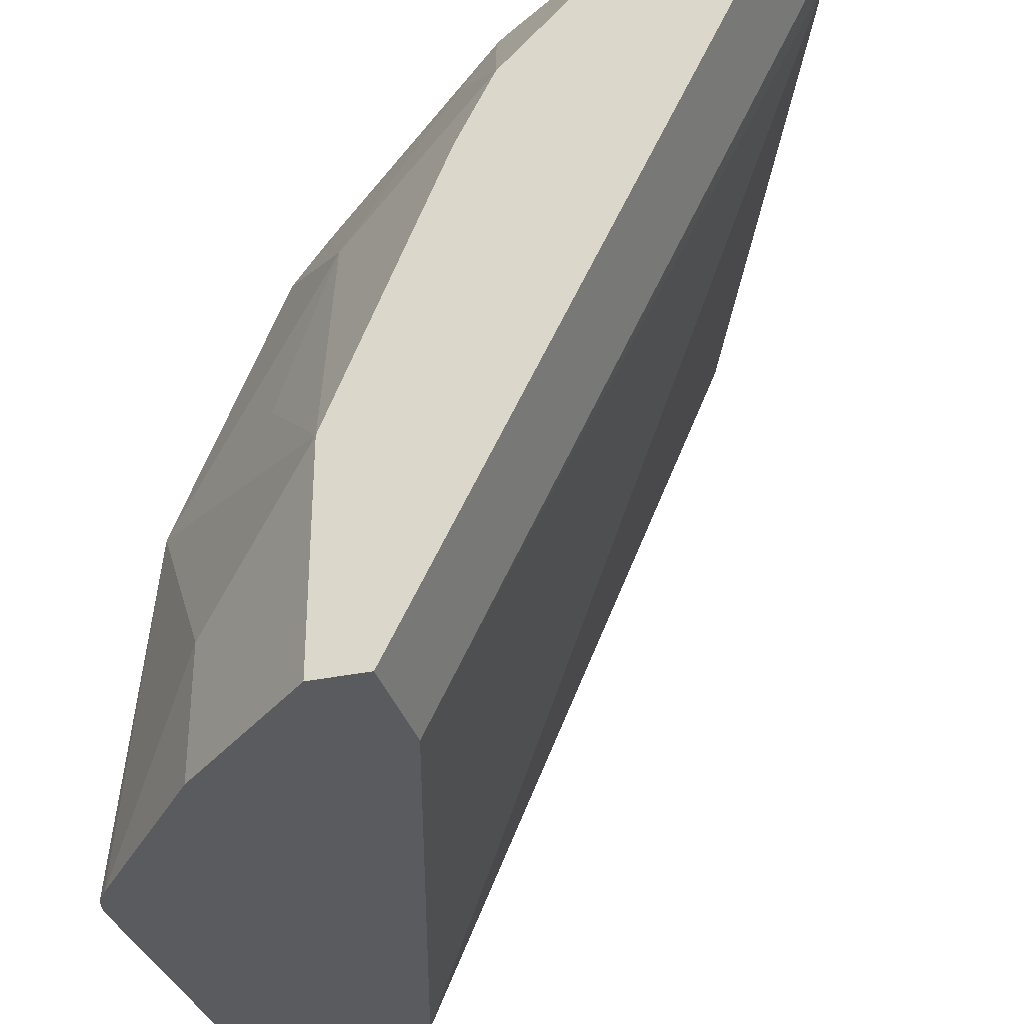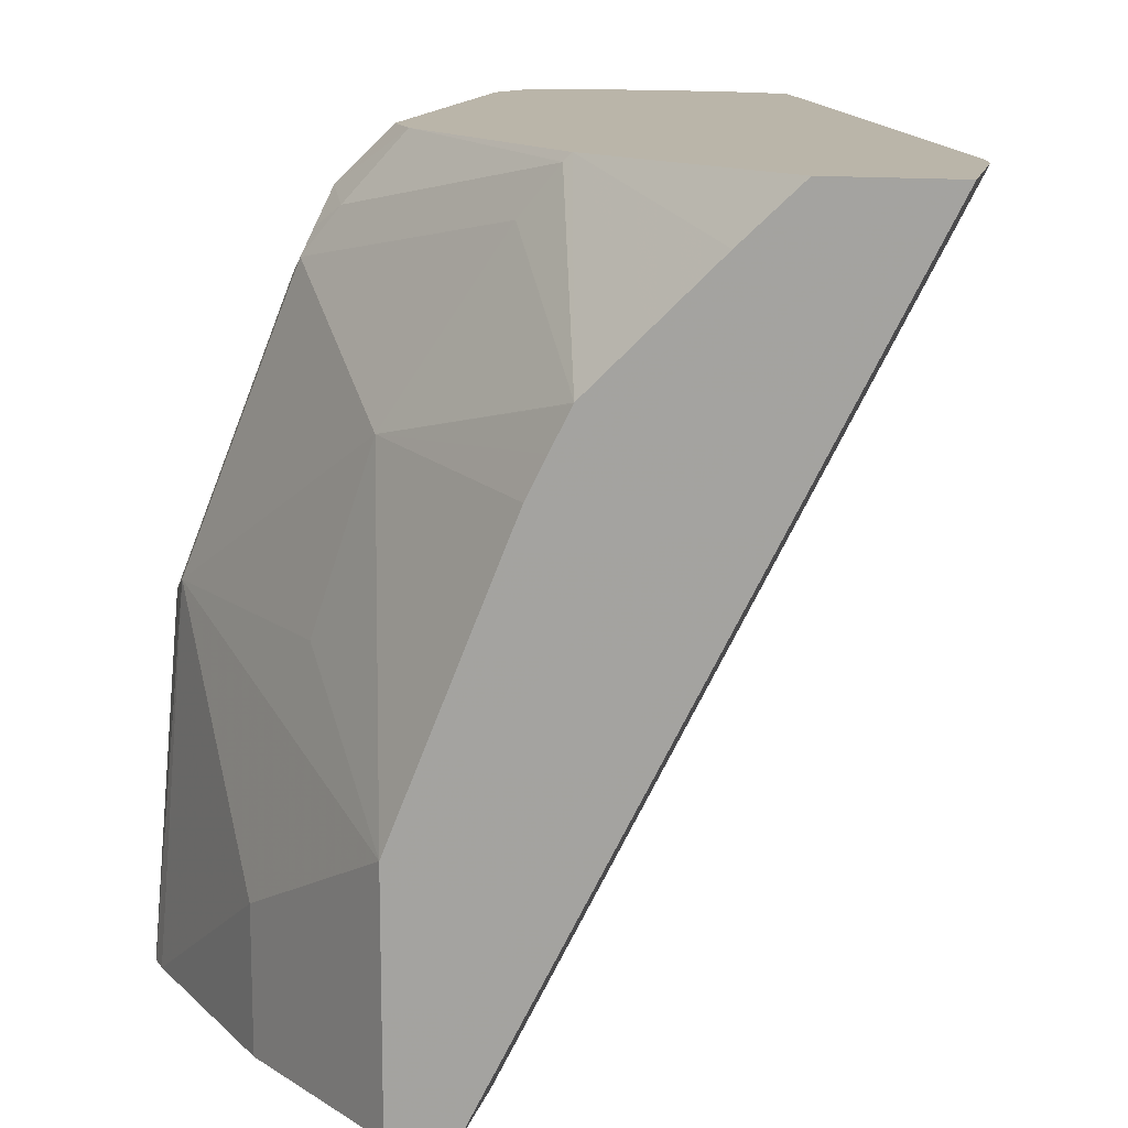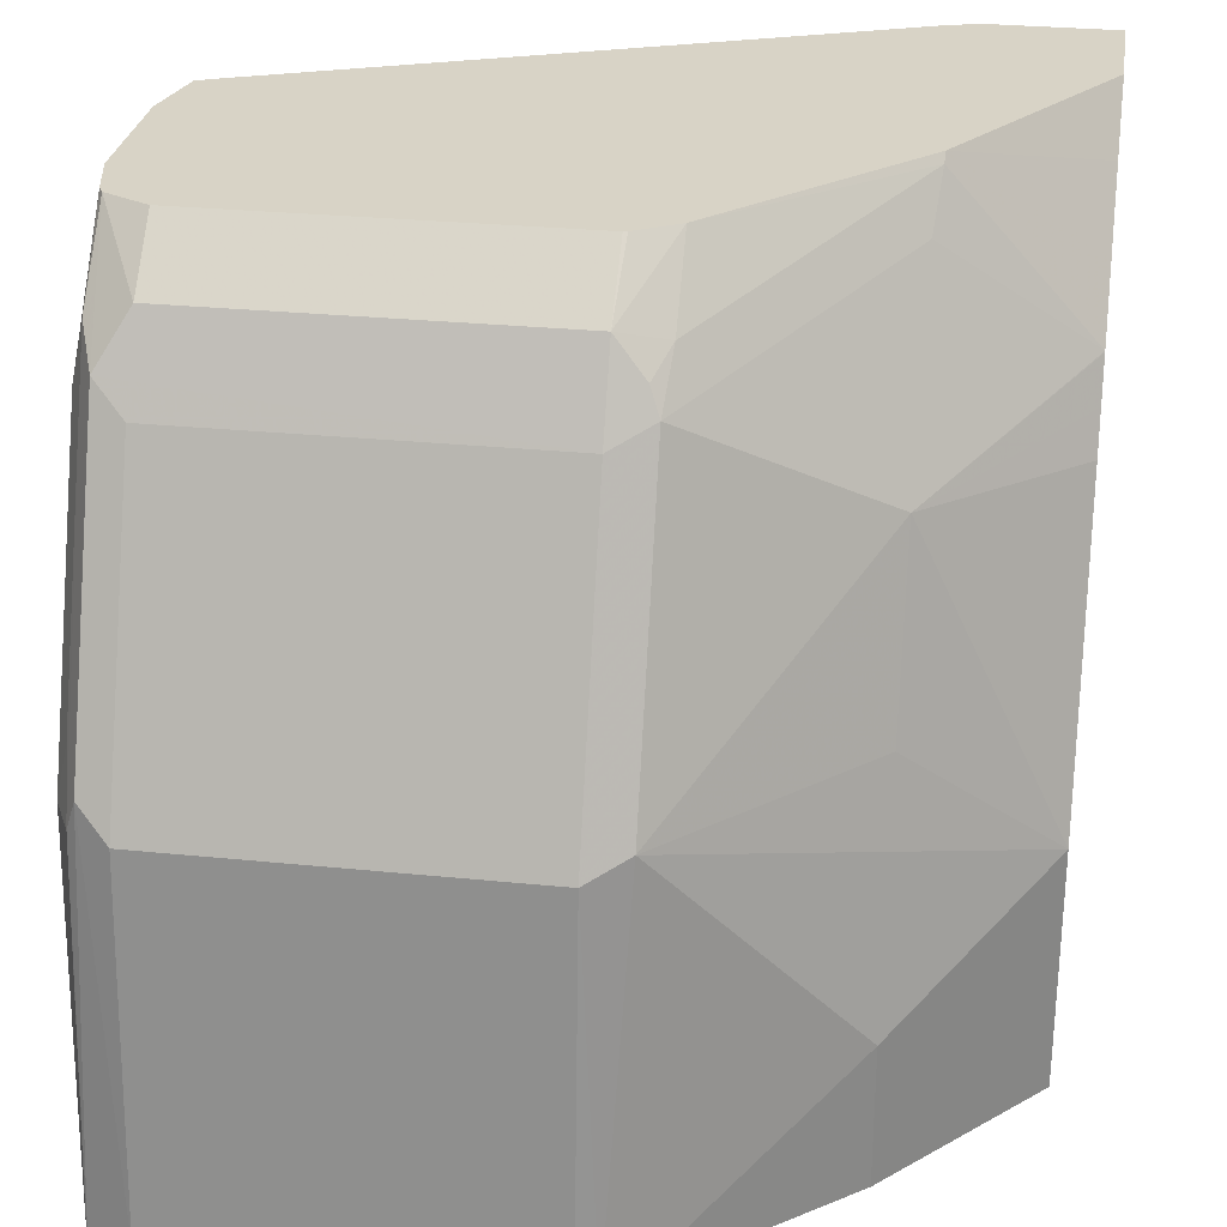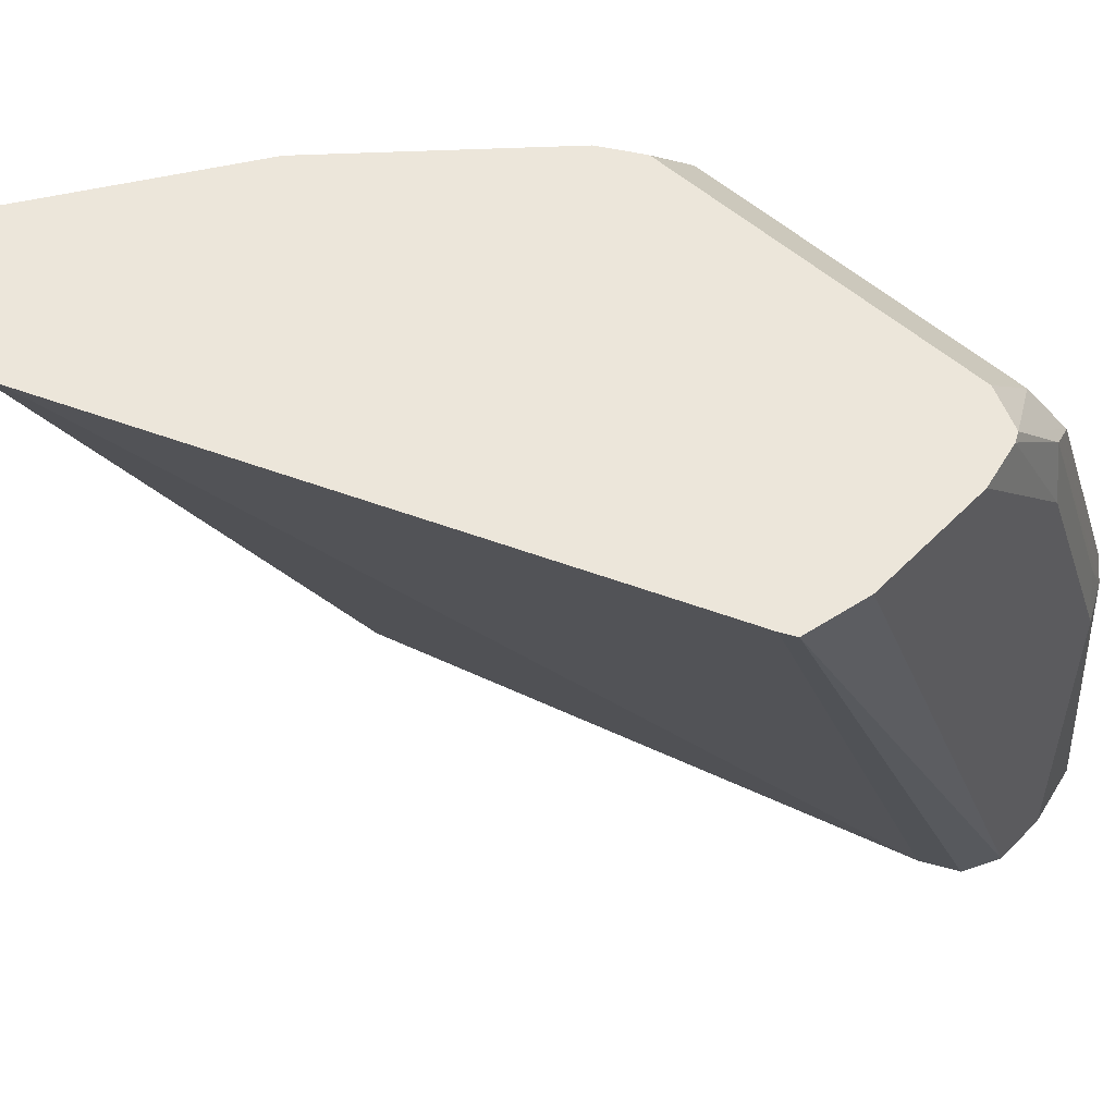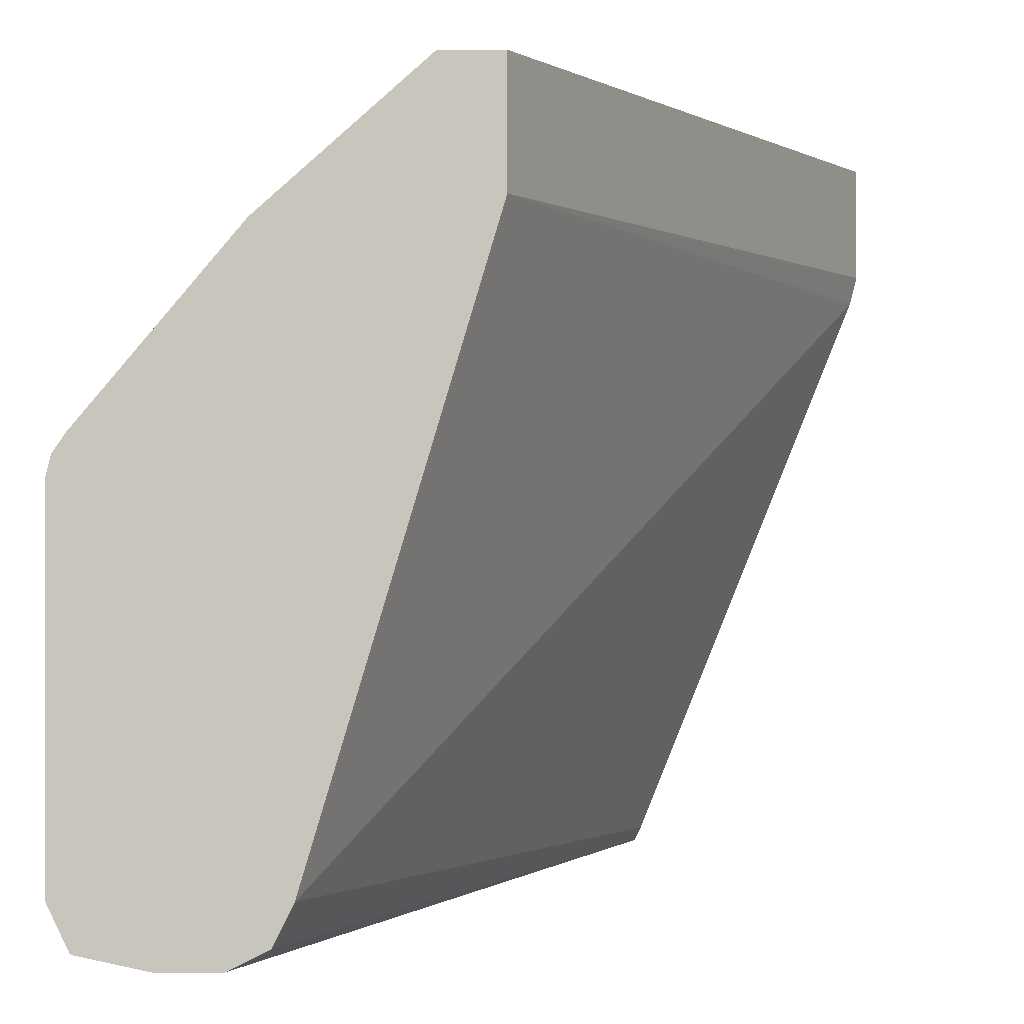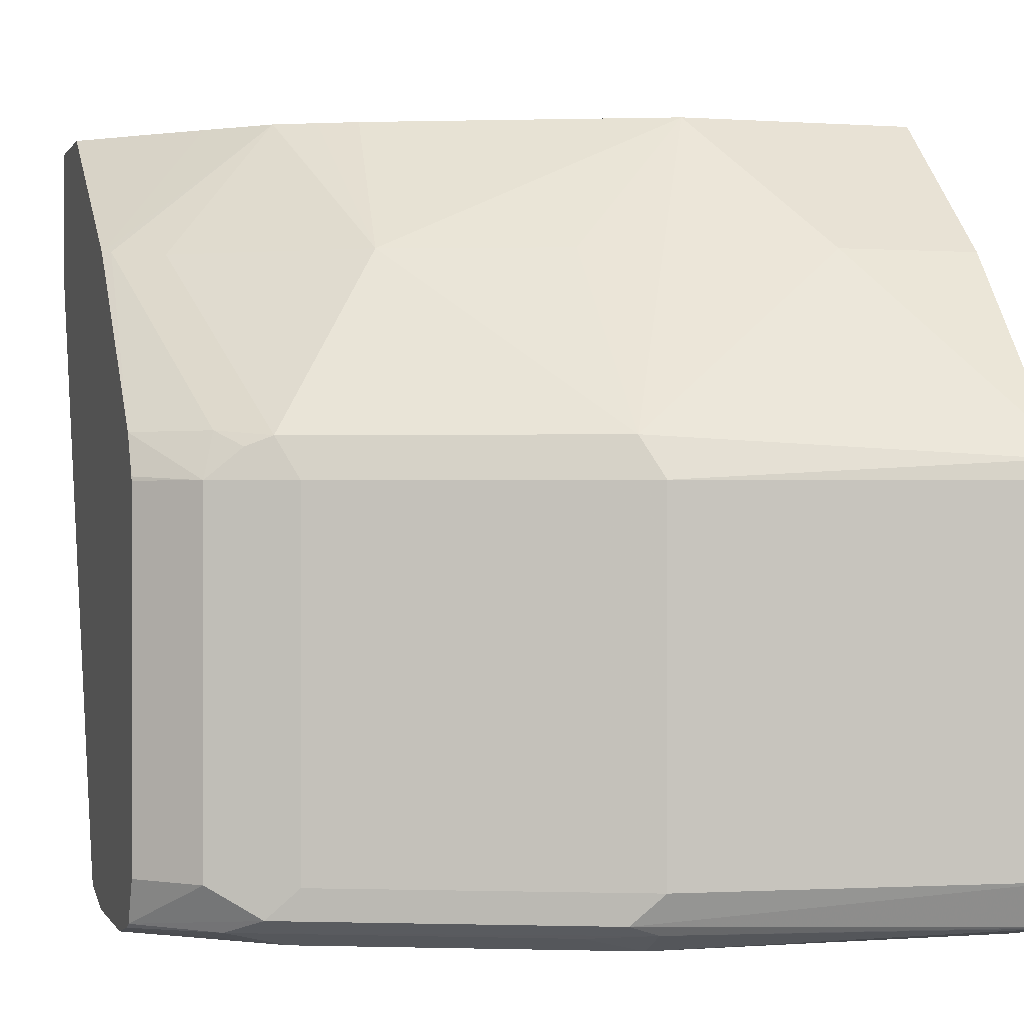
<metadata>
{"format":"obj","ext":"obj","renderer":"f3d","projection":"perspective","resolution":1024,"background":"white","views":[{"elev":-33.3,"azim":-164.0,"up":"+Z"},{"elev":13.6,"azim":-167.2,"up":"+Z"},{"elev":28.2,"azim":98.7,"up":"+Z"},{"elev":54.3,"azim":-46.8,"up":"+Z"},{"elev":-0.1,"azim":-179.9,"up":"+Y"},{"elev":0.2,"azim":74.0,"up":"+Y"}]}
</metadata>
<code>
v 0.2301 -0.3845 0.2683
v 0.2326 -0.3947 0.2683
v 0.2301 -0.3435 0.2683
v 0.3643 -0.3845 -0.0008741
v 0.3136 -0.5971 0.2683
v 0.425 -0.5869 -0.0008741
v 0.2706 -0.3435 0.2683
v 0.3643 -0.3435 -0.0008741
v 0.3161 -0.602 0.2683
v 0.4317 -0.6004 -0.0008741
v 0.3414 -0.3896 0.2683
v 0.2901 -0.3435 0.2496
v 0.3845 -0.3435 -0.0008741
v 0.3238 -0.6038 0.2683
v 0.4452 -0.6071 -0.0008741
v 0.404 -0.4505 0.2683
v 0.344 -0.3896 0.2656
v 0.3305 -0.3435 0.2091
v 0.3103 -0.3435 0.2293
v 0.4385 -0.3913 -0.0008741
v 0.3845 -0.3435 0.08097
v 0.3388 -0.6071 0.2683
v 0.4654 -0.6071 -0.0008741
v 0.4119 -0.4642 0.2683
v 0.4317 -0.4655 0.2496
v 0.425 -0.4503 0.2454
v 0.3575 -0.3913 0.2496
v 0.398 -0.3913 0.1889
v 0.3308 -0.3435 0.2087
v 0.4902 -0.4526 -0.0008741
v 0.4385 -0.3913 0.04724
v 0.4182 -0.3913 0.1282
v 0.4789 -0.452 0.1282
v 0.344 -0.3435 0.1821
v 0.3845 -0.6071 0.2683
v 0.4889 -0.602 -0.0008741
v 0.4654 -0.6071 0.1214
v 0.4122 -0.4655 0.2683
v 0.4351 -0.4553 0.2378
v 0.4317 -0.5869 0.2496
v 0.4401 -0.597 0.2327
v 0.4452 -0.4655 0.2226
v 0.4385 -0.452 0.2293
v 0.3375 -0.3435 0.1952
v 0.4946 -0.4589 -0.0008741
v 0.4857 -0.4655 0.1214
v 0.4014 -0.6034 0.2683
v 0.425 -0.6071 0.2226
v 0.4893 -0.6016 -0.0008741
v 0.4789 -0.6004 0.1214
v 0.468 -0.602 0.1416
v 0.4275 -0.602 0.2428
v 0.4122 -0.5869 0.2683
v 0.4049 -0.6016 0.2683
v 0.4452 -0.5869 0.2226
v 0.4806 -0.597 0.1315
v 0.4963 -0.4655 -0.0008741
v 0.4857 -0.5869 0.1214
v 0.4963 -0.5869 -0.0008741
f 26 39 43
f 25 40 41
f 25 41 42
f 25 42 39
f 26 43 27
f 30 31 33
f 28 34 44
f 28 44 29
f 28 43 33
f 28 33 32
f 27 43 28
f 25 53 40
f 17 26 27
f 25 39 26
f 24 38 25
f 23 36 37
f 21 28 32
f 21 34 28
f 21 33 31
f 21 32 33
f 20 31 30
f 18 27 28
f 18 28 29
f 17 27 18
f 30 33 45
f 25 38 53
f 33 46 45
f 41 56 58
f 33 42 46
f 16 26 17
f 56 59 58
f 50 52 51
f 50 56 52
f 49 56 50
f 49 59 56
f 47 48 52
f 47 52 54
f 46 59 57
f 46 58 59
f 45 46 57
f 42 58 46
f 33 43 42
f 42 55 58
f 41 52 56
f 41 54 52
f 41 55 42
f 40 54 41
f 40 53 54
f 39 42 43
f 37 52 48
f 37 51 52
f 37 50 51
f 36 50 37
f 36 49 50
f 35 48 47
f 41 58 55
f 16 25 26
f 1 22 35
f 15 35 22
f 3 34 21
f 3 44 34
f 3 29 44
f 3 18 29
f 3 19 18
f 3 12 19
f 3 7 12
f 2 6 5
f 2 4 6
f 1 4 2
f 1 8 4
f 1 3 8
f 1 7 3
f 1 11 7
f 1 16 11
f 1 38 24
f 1 53 38
f 1 54 53
f 1 47 54
f 1 35 47
f 1 14 22
f 1 9 14
f 1 5 9
f 1 2 5
f 16 24 25
f 3 21 13
f 3 13 8
f 1 24 16
f 4 13 20
f 15 48 35
f 4 8 13
f 15 37 48
f 15 23 37
f 14 15 22
f 13 31 20
f 11 19 12
f 11 18 19
f 11 17 18
f 11 16 17
f 9 15 14
f 9 10 15
f 13 21 31
f 5 10 9
f 4 30 45
f 4 20 30
f 7 11 12
f 4 45 57
f 4 57 59
f 4 59 49
f 4 49 36
f 4 36 23
f 4 23 15
f 4 15 10
f 4 10 6
f 5 6 10

</code>
